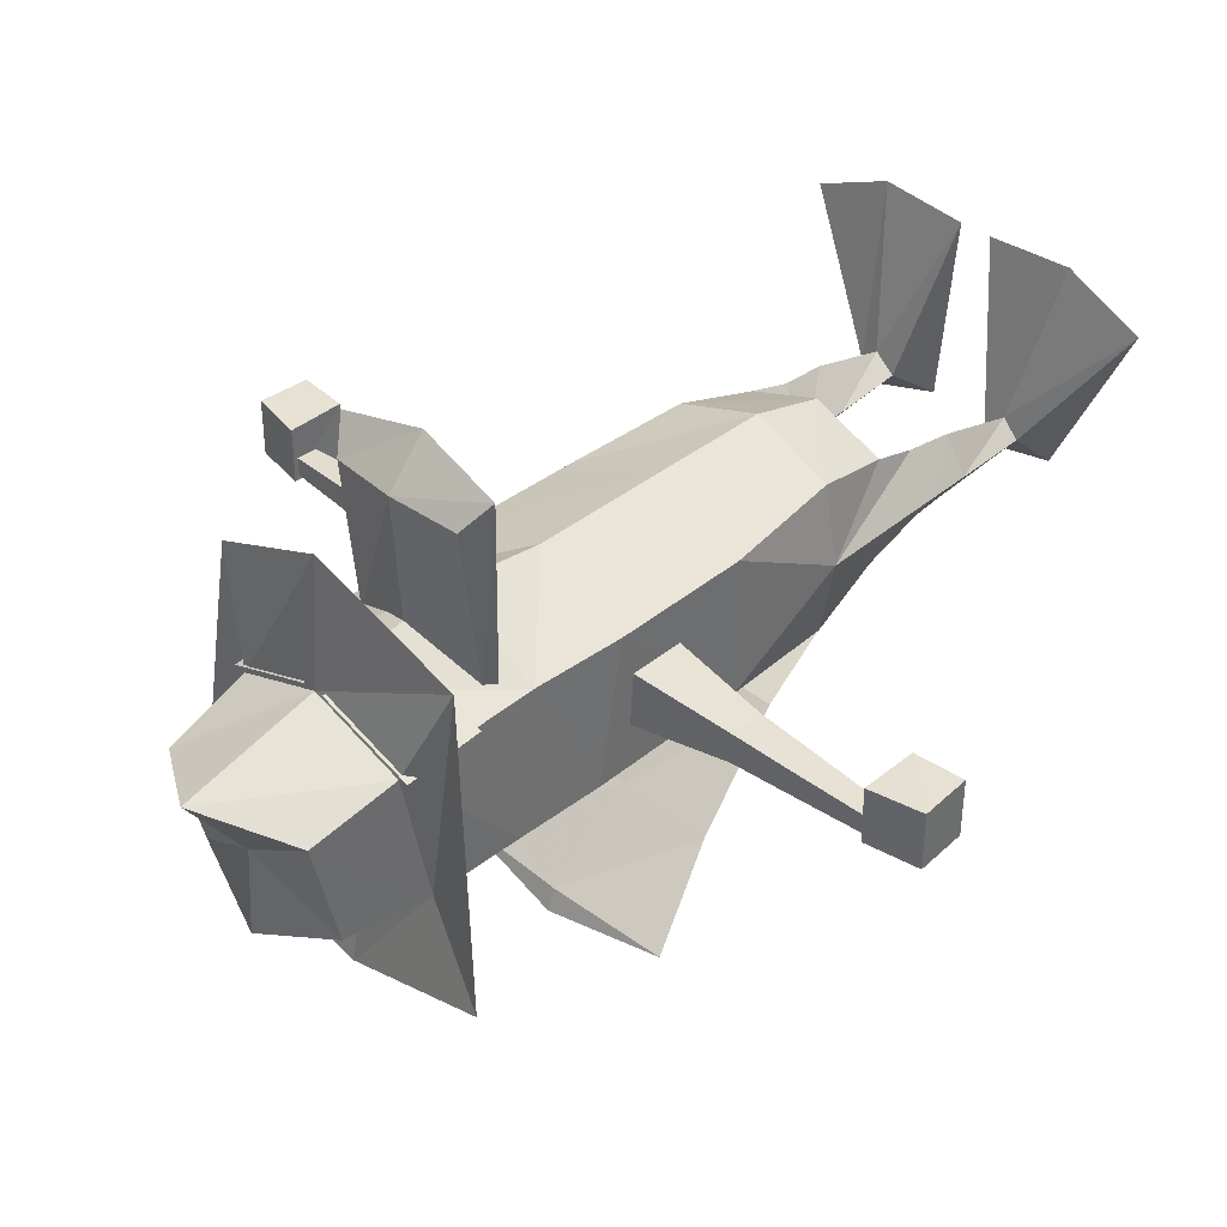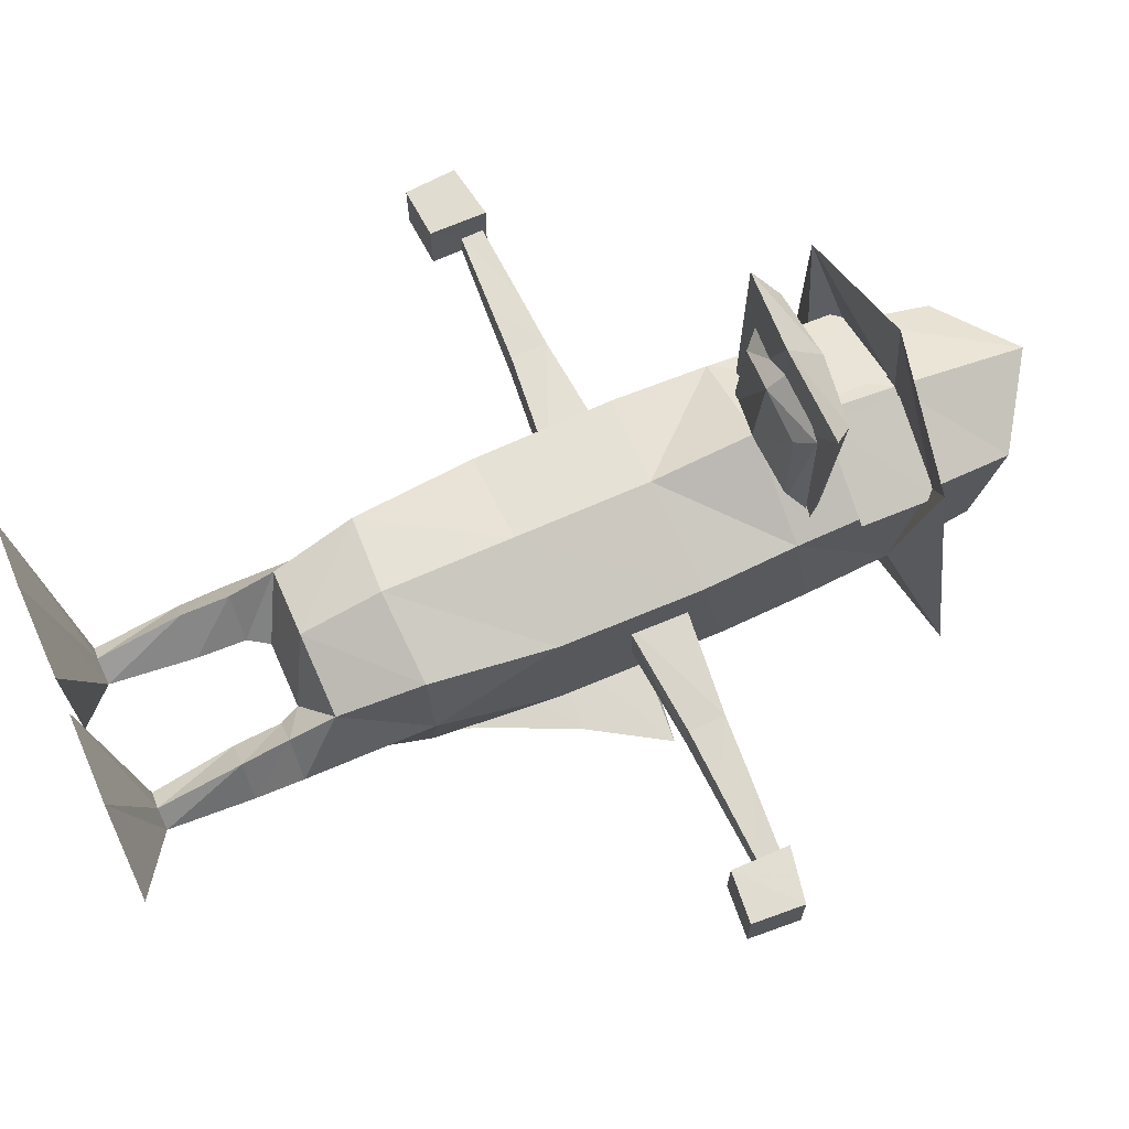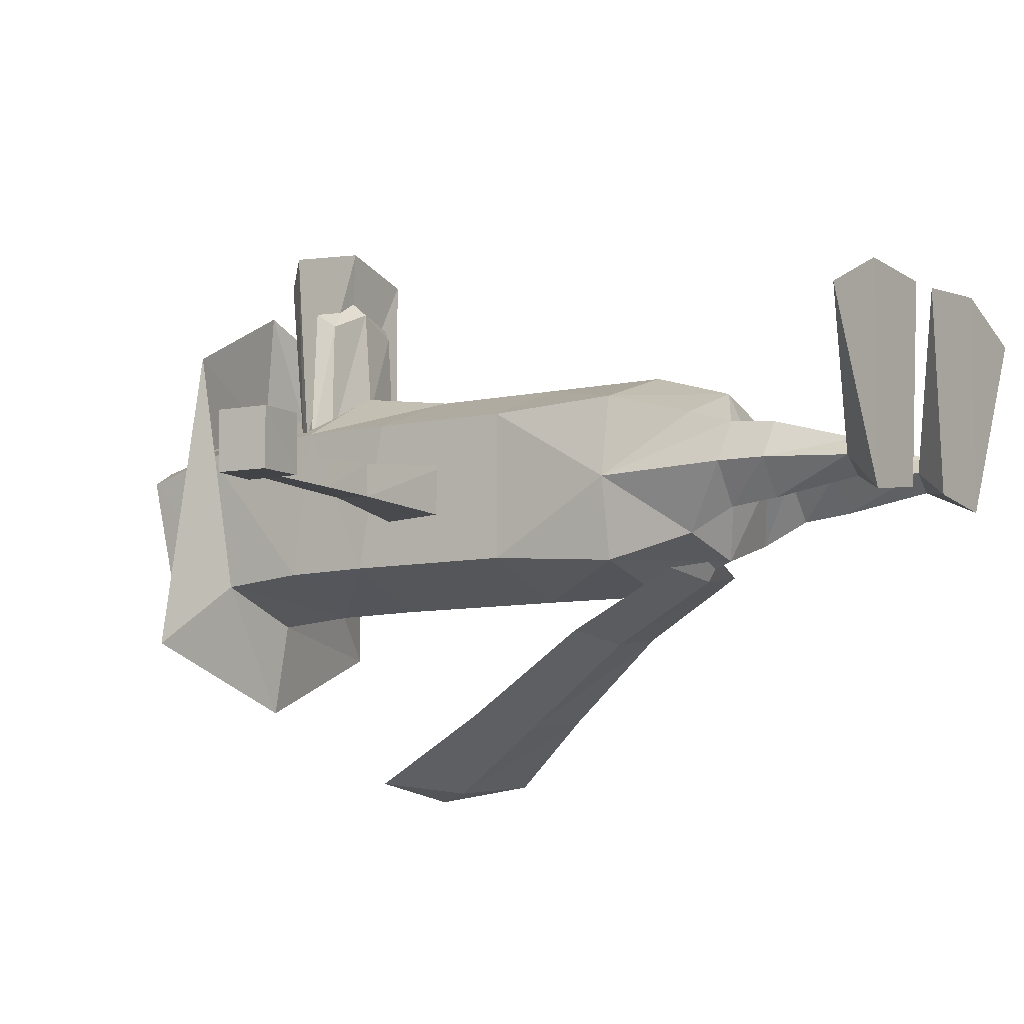
<metadata>
{"format":"obj","ext":"obj","renderer":"f3d","projection":"perspective","resolution":1024,"background":"white","views":[{"elev":38.6,"azim":-135.2,"up":"+Z"},{"elev":69.4,"azim":66.3,"up":"+Z"},{"elev":-7.2,"azim":-55.9,"up":"+Z"}]}
</metadata>
<code>
o polygon1
v 0.04688 0.3906 -0.0415
v 0.08643 0.4045 -0.07373
v 0 0.3889 -0.0603
v 0 0.397 -0.1077
v -0.04688 0.3906 -0.0415
v -0.08643 0.4045 -0.07373
v 0.06885 0.394 0.08081
v 0.04688 0.4053 0.03076
v 0 0.4016 0.115
v 0 0.4067 0.04956
v -0.06885 0.394 0.08081
v -0.04688 0.4053 0.03076
v 0.04688 0.4053 0.03076
v 0.06885 0.394 0.08081
v 0.04688 0.3906 -0.0415
v 0.08643 0.4045 -0.07373
v -0.04688 0.4053 0.03076
v -0.04688 0.3906 -0.0415
v -0.06885 0.394 0.08081
v -0.08643 0.4045 -0.07373
v 0.005615 0.3677 0.05444
v 0.05249 0.366 0.0354
v 0.05249 0.4058 0.03198
v 0.005615 0.4075 0.05078
v -0.005615 0.3677 0.05444
v -0.005615 0.4075 0.05078
v -0.05249 0.4058 0.03198
v -0.05249 0.366 0.0354
f 1 2 3
f 2 4 3
f 3 4 5
f 4 6 5
f 7 8 9
f 8 10 9
f 9 10 11
f 10 12 11
f 13 14 15
f 14 16 15
f 17 18 19
f 18 20 19
f 21 22 23 24
f 25 26 27 28
o polygon3
v 0 0.1204 -0.04981
v 0 0.1726 -0.07886
v 0.03198 0.1235 -0.04517
v 0.03784 0.1755 -0.07397
v 0 0.1262 -0.04077
v 0 0.1787 -0.07007
v -0.03198 0.1235 -0.04517
v -0.03784 0.1755 -0.07397
v 0 0.1204 -0.04981
v 0 0.1726 -0.07886
v 0 0.2253 -0.1196
v 0 0.2693 -0.1531
v 0.0481 0.2283 -0.115
v 0.06348 0.2732 -0.1489
v 0 0.2317 -0.1111
v 0 0.2773 -0.1462
v -0.0481 0.2283 -0.115
v -0.06348 0.2732 -0.1489
v 0 0.2253 -0.1196
v 0 0.2693 -0.1531
v 0 0.1726 -0.07886
v 0 0.2253 -0.1196
v 0.03784 0.1755 -0.07397
v 0.0481 0.2283 -0.115
v 0 0.1787 -0.07007
v 0 0.2317 -0.1111
v -0.03784 0.1755 -0.07397
v -0.0481 0.2283 -0.115
v 0 0.1726 -0.07886
v 0 0.2253 -0.1196
v 0 0.1204 -0.04981
v 0.03198 0.1235 -0.04517
v 0 0.114 -0.03931
v 0 0.1262 -0.04077
v -0.03198 0.1235 -0.04517
v 0.06348 0.2732 -0.1489
v 0 0.2693 -0.1531
v 0 0.2815 -0.1575
v -0.06348 0.2732 -0.1489
v 0 0.2773 -0.1462
v -0.03198 0.1235 -0.04517
v 0 0.1204 -0.04981
v 0 0.114 -0.03931
v 0 0.2773 -0.1462
v 0.06348 0.2732 -0.1489
v 0 0.2815 -0.1575
f 29 30 31
f 30 32 31
f 31 32 33
f 32 34 33
f 33 34 35
f 34 36 35
f 35 36 37
f 36 38 37
f 39 40 41
f 40 42 41
f 41 42 43
f 42 44 43
f 43 44 45
f 44 46 45
f 45 46 47
f 46 48 47
f 49 50 51
f 50 52 51
f 51 52 53
f 52 54 53
f 53 54 55
f 54 56 55
f 55 56 57
f 56 58 57
f 59 60 61
f 60 62 61
f 61 62 63
f 64 65 66
f 65 67 66
f 66 67 68
f 69 70 71
f 72 73 74
o polygon2
v 0 0.3889 -0.0603
v 0 0.4492 -0.05469
v 0.04688 0.3906 -0.0415
v 0.04272 0.436 -0.03833
v 0.04688 0.4053 0.03076
v 0.04272 0.4495 0.01953
v 0 0.4067 0.04956
v 0 0.4766 0.03247
v -0.04688 0.4053 0.03076
v -0.04272 0.4495 0.01953
v -0.04688 0.3906 -0.0415
v -0.04272 0.436 -0.03833
v 0 0.3889 -0.0603
v 0 0.4492 -0.05469
v -0.03174 0.3464 0.1069
v -0.03687 0.344 0.03345
v -0.02441 0.3386 0.09985
v -0.02783 0.3372 0.03735
v 0 0.3362 0.1099
v 0 0.332 0.0564
v 0.02441 0.3386 0.09985
v 0.02783 0.3372 0.03735
v 0.03174 0.3464 0.1069
v 0.03687 0.344 0.03345
v -0.05176 0.2993 -0.03711
v -0.05054 0.2139 -0.03662
v -0.05176 0.2854 0.03662
v -0.05054 0.2139 0.03662
v 0 0.2817 0.05542
v 0 0.2139 0.05542
v 0.05176 0.2854 0.03662
v 0.05054 0.2139 0.03662
v 0.05176 0.2993 -0.03711
v 0.05054 0.2139 -0.03662
v 0.04688 0.4053 0.03076
v 0.04981 0.334 0.03687
v 0.04688 0.3906 -0.0415
v 0.05029 0.3445 -0.03784
v 0 0.3889 -0.0603
v 0 0.3477 -0.05688
v -0.04688 0.3906 -0.0415
v -0.05029 0.3445 -0.03784
v -0.04688 0.4053 0.03076
v -0.04981 0.334 0.03687
v 0.04468 0.3477 0.1343
v 0.04004 0.3445 0.03711
v 0.03491 0.3591 0.1206
v 0.03662 0.3501 0.03857
v 0 0.363 0.1226
v 0 0.3586 0.05518
v -0.03491 0.3591 0.1206
v -0.03662 0.3501 0.03857
v -0.04468 0.3477 0.1343
v -0.04004 0.3445 0.03711
v -0.2012 0.2678 -0.006592
v -0.1736 0.2727 -0.006592
v -0.1992 0.2417 -0.006592
v -0.1733 0.2437 -0.006592
v -0.1992 0.2415 0.02295
v -0.1736 0.2437 0.02295
v -0.2012 0.2678 0.02295
v -0.1736 0.2729 0.02246
v -0.05151 0.1509 0
v -0.03711 0.1086 -0.02954
v -0.05151 0.08569 0.002197
v -0.03784 0.08569 -0.01855
v -0.05092 0.06164 0.002197
v -0.03798 0.06152 -0.01587
v -0.04786 0.01919 0
v -0.03711 0.01904 -0.008789
v 0.03711 0.1086 -0.02954
v 0.05151 0.1509 0
v 0.03784 0.08569 -0.01855
v 0.05151 0.08569 0.002197
v 0.03798 0.06152 -0.01587
v 0.05092 0.06164 0.002197
v 0.03711 0.01904 -0.008789
v 0.04786 0.01919 0
v 0.1738 0.2727 -0.006592
v 0.1736 0.2729 0.02246
v 0.2012 0.2678 -0.006592
v 0.2012 0.2678 0.02295
v 0.1995 0.2417 -0.006592
v 0.1995 0.2415 0.02295
v 0.1733 0.2437 -0.006592
v 0.1736 0.2437 0.02295
v -0.0166 0.09595 0
v -0.03833 0.1086 0.02978
v -0.02222 0.08569 0.002441
v -0.03784 0.08569 0.02319
v -0.02333 0.06165 0.002197
v -0.0392 0.06151 0.02051
v -0.02857 0.01912 0
v -0.03931 0.01902 0.008789
v -0.03711 0.1086 -0.02954
v -0.0166 0.09595 0
v -0.03784 0.08569 -0.01855
v -0.02222 0.08569 0.002441
v -0.03798 0.06152 -0.01587
v -0.02333 0.06165 0.002197
v -0.03711 0.01904 -0.008789
v -0.02857 0.01912 0
v -0.03833 0.1086 0.02978
v -0.05151 0.1509 0
v -0.03784 0.08569 0.02319
v -0.05151 0.08569 0.002197
v -0.0392 0.06151 0.02051
v -0.05092 0.06164 0.002197
v -0.03931 0.01902 0.008789
v -0.04786 0.01919 0
v 0 0.3477 -0.05688
v 0.05029 0.3445 -0.03784
v 0 0.3042 -0.05591
v 0.05176 0.2993 -0.03711
v 0 0.2139 -0.05542
v 0.05054 0.2139 -0.03662
v 0 0.1484 -0.05542
v 0.04419 0.1511 -0.04077
v -0.05029 0.3445 -0.03784
v 0 0.3477 -0.05688
v -0.05176 0.2993 -0.03711
v 0 0.3042 -0.05591
v -0.05054 0.2139 -0.03662
v 0 0.2139 -0.05542
v -0.04419 0.1511 -0.04077
v 0 0.1484 -0.05542
v 0.05151 0.1509 0
v 0.03833 0.1086 0.02978
v 0.05151 0.08569 0.002197
v 0.03784 0.08569 0.02319
v 0.05092 0.06164 0.002197
v 0.0392 0.06151 0.02051
v 0.04786 0.01919 0
v 0.03931 0.01902 0.008789
v 0.0166 0.09595 0
v 0.03711 0.1086 -0.02954
v 0.02222 0.08569 0.002441
v 0.03784 0.08569 -0.01855
v 0.02333 0.06165 0.002197
v 0.03798 0.06152 -0.01587
v 0.02857 0.01912 0
v 0.03711 0.01904 -0.008789
v 0.03833 0.1086 0.02978
v 0.0166 0.09595 0
v 0.03784 0.08569 0.02319
v 0.02222 0.08569 0.002441
v 0.0392 0.06151 0.02051
v 0.02333 0.06165 0.002197
v 0.03931 0.01902 0.008789
v 0.02857 0.01912 0
v -0.03174 0.3464 0.1069
v -0.02441 0.3386 0.09985
v 0 0.3489 0.1204
v 0 0.3362 0.1099
v 0.03174 0.3464 0.1069
v 0.02441 0.3386 0.09985
v -0.05054 0.2139 0.03662
v -0.04419 0.1511 0.04077
v 0 0.2139 0.05542
v 0 0.1484 0.05542
v 0.05054 0.2139 0.03662
v 0.04419 0.1511 0.04077
v -0.1033 0.2551 -0.008301
v -0.1331 0.2566 -0.006836
v -0.1033 0.2737 -0.007568
v -0.1331 0.2722 -0.006348
v -0.1033 0.2744 0.009033
v -0.1331 0.2729 0.007568
v -0.1331 0.2566 -0.006836
v -0.1755 0.259 -0.004883
v -0.1331 0.2722 -0.006348
v -0.1755 0.27 -0.004394
v -0.1331 0.2729 0.007568
v -0.1755 0.2705 0.005615
v 0.1755 0.27 -0.004394
v 0.1755 0.259 -0.004883
v 0.1331 0.2722 -0.006348
v 0.1331 0.2566 -0.006836
v 0.1033 0.2737 -0.007568
v 0.1033 0.2551 -0.008301
v 0.1755 0.2705 0.005615
v 0.1755 0.27 -0.004394
v 0.1331 0.2729 0.007568
v 0.1331 0.2722 -0.006348
v 0.1033 0.2744 0.009033
v 0.1033 0.2737 -0.007568
v 0.1331 0.2566 -0.006836
v 0.1755 0.259 -0.004883
v 0.1331 0.2573 0.00708
v 0.1755 0.2595 0.005127
v 0.1331 0.2729 0.007568
v 0.1755 0.2705 0.005615
v 0.1033 0.2551 -0.008301
v 0.1331 0.2566 -0.006836
v 0.1033 0.2559 0.008301
v 0.1331 0.2573 0.00708
v 0.1033 0.2744 0.009033
v 0.1331 0.2729 0.007568
v -0.03687 0.344 0.03345
v -0.03174 0.3464 0.1069
v 0 0.343 0.05542
v 0 0.3489 0.1204
v 0.03687 0.344 0.03345
v 0.03174 0.3464 0.1069
v -0.1755 0.2595 0.005127
v -0.1755 0.259 -0.004883
v -0.1331 0.2573 0.00708
v -0.1331 0.2566 -0.006836
v -0.1033 0.2559 0.008301
v -0.1033 0.2551 -0.008301
v -0.1755 0.2705 0.005615
v -0.1755 0.2595 0.005127
v -0.1331 0.2729 0.007568
v -0.1331 0.2573 0.00708
v -0.1033 0.2744 0.009033
v -0.1033 0.2559 0.008301
v -0.1736 0.2729 0.02246
v -0.1736 0.2727 -0.006592
v -0.2012 0.2678 0.02295
v -0.2012 0.2678 -0.006592
v -0.1992 0.2415 0.02295
v -0.1992 0.2417 -0.006592
v -0.008625 0.000986 0.08618
v -0.02857 0.01912 0
v -0.05428 0.000818 0.08936
v -0.03931 0.01902 0.008789
v -0.09555 0.000933 0.0708
v -0.04786 0.01919 0
v 0.04981 0.334 0.03687
v 0.04688 0.4053 0.03076
v 0 0.3342 0.0625
v 0 0.4067 0.04956
v -0.04981 0.334 0.03687
v -0.04688 0.4053 0.03076
v 0.02857 0.01912 0
v 0.008625 0.000986 0.08618
v 0.03931 0.01902 0.008789
v 0.05428 0.000818 0.08936
v 0.04786 0.01919 0
v 0.09555 0.000933 0.0708
v 0.04004 0.3445 0.03711
v 0.04468 0.3477 0.1343
v 0 0.3479 0.05615
v 0 0.3435 0.1448
v -0.04004 0.3445 0.03711
v -0.04468 0.3477 0.1343
v 0.04468 0.3477 0.1343
v 0.03491 0.3591 0.1206
v 0 0.3435 0.1448
v 0 0.363 0.1226
v -0.04468 0.3477 0.1343
v -0.03491 0.3591 0.1206
v 0.008625 0.000986 0.08618
v 0.02857 0.01912 0
v 0.01692 0.000911 -0.01294
v 0.03711 0.01904 -0.008789
v 0.05428 0.000818 -0.01807
v 0.04786 0.01919 0
v 0.09555 0.000933 0.0708
v -0.0437 0.2502 -0.01269
v -0.1033 0.2551 -0.008301
v -0.05151 0.2805 -0.01392
v -0.1033 0.2737 -0.007568
v -0.1033 0.2744 0.009033
v -0.09555 0.000933 0.0708
v -0.05428 0.000818 -0.01807
v -0.05428 0.000818 0.08936
v -0.01692 0.000911 -0.01294
v -0.008625 0.000986 0.08618
v 0.04272 0.4495 0.01953
v 0.04272 0.436 -0.03833
v 0 0.4465 -0.009766
v 0 0.4492 -0.05469
v -0.04272 0.436 -0.03833
v 0.0437 0.2502 -0.01269
v 0.1033 0.2551 -0.008301
v 0.0437 0.2495 0.01392
v 0.1033 0.2559 0.008301
v 0.1033 0.2744 0.009033
v 0.03711 0.1086 -0.02954
v 0.04419 0.1511 -0.04077
v 0.05151 0.1509 0
v 0.05054 0.2139 -0.03662
v 0.05054 0.2139 0.03662
v -0.03833 0.1086 0.02978
v -0.04419 0.1511 0.04077
v -0.05151 0.1509 0
v -0.05054 0.2139 0.03662
v -0.05054 0.2139 -0.03662
v -0.03833 0.1086 0.02978
v -0.0166 0.09595 0
v 0 0.1079 0.0437
v 0.0166 0.09595 0
v 0.03833 0.1086 0.02978
v 0.03833 0.1086 0.02978
v 0.04419 0.1511 0.04077
v 0 0.1079 0.0437
v 0 0.1484 0.05542
v -0.04419 0.1511 0.04077
v 0.04419 0.1511 -0.04077
v 0.03711 0.1086 -0.02954
v 0 0.1079 -0.04028
v 0.0166 0.09595 0
v -0.0166 0.09595 0
v -0.0166 0.09595 0
v -0.03711 0.1086 -0.02954
v 0 0.1079 -0.04028
v -0.04419 0.1511 -0.04077
v 0 0.1484 -0.05542
v -0.008625 0.000986 0.08618
v -0.01692 0.000911 -0.01294
v -0.02857 0.01912 0
v -0.03711 0.01904 -0.008789
v -0.01692 0.000911 -0.01294
v -0.05428 0.000818 -0.01807
v -0.03711 0.01904 -0.008789
v -0.04786 0.01919 0
v 0.04907 0.2791 0.01343
v 0.1033 0.2744 0.009033
v 0.05151 0.2805 -0.01392
v 0.1033 0.2737 -0.007568
v 0.09555 0.000933 0.0708
v 0.05428 0.000818 0.08936
v 0.05428 0.000818 -0.01807
v 0.01692 0.000911 -0.01294
v -0.05176 0.2854 0.03662
v -0.04981 0.334 0.03687
v -0.05176 0.2993 -0.03711
v -0.05029 0.3445 -0.03784
v 0.05176 0.2854 0.03662
v 0.05176 0.2993 -0.03711
v 0.04981 0.334 0.03687
v 0.05029 0.3445 -0.03784
v 0.05054 0.2139 0.03662
v 0.04419 0.1511 0.04077
v 0.05151 0.1509 0
v 0.03833 0.1086 0.02978
v -0.03711 0.1086 -0.02954
v -0.05151 0.1509 0
v -0.04419 0.1511 -0.04077
v -0.05054 0.2139 -0.03662
v 0 0.3342 0.0625
v 0 0.2817 0.05542
v 0.04981 0.334 0.03687
v 0.05176 0.2854 0.03662
v 0.04272 0.4495 0.01953
v 0 0.4465 -0.009766
v 0 0.4766 0.03247
v -0.04272 0.4495 0.01953
v -0.05176 0.2854 0.03662
v 0 0.2817 0.05542
v -0.04981 0.334 0.03687
v 0 0.3342 0.0625
v -0.0437 0.2502 -0.01269
v -0.0437 0.2495 0.01392
v -0.1033 0.2551 -0.008301
v -0.1033 0.2559 0.008301
v -0.04907 0.2791 0.01343
v -0.1033 0.2744 0.009033
v -0.0437 0.2495 0.01392
v -0.1033 0.2559 0.008301
v 0.0437 0.2502 -0.01269
v 0.05151 0.2805 -0.01392
v 0.1033 0.2551 -0.008301
v 0.1033 0.2737 -0.007568
v 0.1995 0.2417 -0.006592
v 0.1733 0.2437 -0.006592
v 0.1738 0.2727 -0.006592
v 0.2012 0.2678 -0.006592
v 0.1736 0.2437 0.02295
v 0.1736 0.2729 0.02246
v 0.1738 0.2727 -0.006592
v 0.1733 0.2437 -0.006592
v -0.1736 0.2437 0.02295
v -0.1733 0.2437 -0.006592
v -0.1736 0.2727 -0.006592
v -0.1736 0.2729 0.02246
v 0.2012 0.2678 0.02295
v 0.1736 0.2729 0.02246
v 0.1736 0.2437 0.02295
v 0.1995 0.2415 0.02295
v -0.04786 0.01919 0
v -0.05428 0.000818 -0.01807
v -0.09555 0.000933 0.0708
v -0.04272 0.436 -0.03833
v -0.04272 0.4495 0.01953
v 0 0.4465 -0.009766
v -0.05151 0.2805 -0.01392
v -0.1033 0.2744 0.009033
v -0.04907 0.2791 0.01343
v 0.01692 0.000911 -0.01294
v 0.05428 0.000818 0.08936
v 0.008625 0.000986 0.08618
v 0 0.1079 0.0437
v -0.04419 0.1511 0.04077
v -0.03833 0.1086 0.02978
v 0.04907 0.2791 0.01343
v 0.0437 0.2495 0.01392
v 0.1033 0.2744 0.009033
v 0.04419 0.1511 -0.04077
v 0 0.1079 -0.04028
v 0 0.1484 -0.05542
f 75 76 77
f 76 78 77
f 77 78 79
f 78 80 79
f 79 80 81
f 80 82 81
f 81 82 83
f 82 84 83
f 83 84 85
f 84 86 85
f 85 86 87
f 86 88 87
f 89 90 91
f 90 92 91
f 91 92 93
f 92 94 93
f 93 94 95
f 94 96 95
f 95 96 97
f 96 98 97
f 99 100 101
f 100 102 101
f 101 102 103
f 102 104 103
f 103 104 105
f 104 106 105
f 105 106 107
f 106 108 107
f 109 110 111
f 110 112 111
f 111 112 113
f 112 114 113
f 113 114 115
f 114 116 115
f 115 116 117
f 116 118 117
f 119 120 121
f 120 122 121
f 121 122 123
f 122 124 123
f 123 124 125
f 124 126 125
f 125 126 127
f 126 128 127
f 129 130 131
f 130 132 131
f 131 132 133
f 132 134 133
f 133 134 135
f 134 136 135
f 137 138 139
f 138 140 139
f 139 140 141
f 140 142 141
f 141 142 143
f 142 144 143
f 145 146 147
f 146 148 147
f 147 148 149
f 148 150 149
f 149 150 151
f 150 152 151
f 153 154 155
f 154 156 155
f 155 156 157
f 156 158 157
f 157 158 159
f 158 160 159
f 161 162 163
f 162 164 163
f 163 164 165
f 164 166 165
f 165 166 167
f 166 168 167
f 169 170 171
f 170 172 171
f 171 172 173
f 172 174 173
f 173 174 175
f 174 176 175
f 177 178 179
f 178 180 179
f 179 180 181
f 180 182 181
f 181 182 183
f 182 184 183
f 185 186 187
f 186 188 187
f 187 188 189
f 188 190 189
f 189 190 191
f 190 192 191
f 193 194 195
f 194 196 195
f 195 196 197
f 196 198 197
f 197 198 199
f 198 200 199
f 201 202 203
f 202 204 203
f 203 204 205
f 204 206 205
f 205 206 207
f 206 208 207
f 209 210 211
f 210 212 211
f 211 212 213
f 212 214 213
f 213 214 215
f 214 216 215
f 217 218 219
f 218 220 219
f 219 220 221
f 220 222 221
f 221 222 223
f 222 224 223
f 225 226 227
f 226 228 227
f 227 228 229
f 228 230 229
f 231 232 233
f 232 234 233
f 233 234 235
f 234 236 235
f 237 238 239
f 238 240 239
f 239 240 241
f 240 242 241
f 243 244 245
f 244 246 245
f 245 246 247
f 246 248 247
f 249 250 251
f 250 252 251
f 251 252 253
f 252 254 253
f 255 256 257
f 256 258 257
f 257 258 259
f 258 260 259
f 261 262 263
f 262 264 263
f 263 264 265
f 264 266 265
f 267 268 269
f 268 270 269
f 269 270 271
f 270 272 271
f 273 274 275
f 274 276 275
f 275 276 277
f 276 278 277
f 279 280 281
f 280 282 281
f 281 282 283
f 282 284 283
f 285 286 287
f 286 288 287
f 287 288 289
f 288 290 289
f 291 292 293
f 292 294 293
f 293 294 295
f 294 296 295
f 297 298 299
f 298 300 299
f 299 300 301
f 300 302 301
f 303 304 305
f 304 306 305
f 305 306 307
f 306 308 307
f 309 310 311
f 310 312 311
f 311 312 313
f 312 314 313
f 315 316 317
f 316 318 317
f 317 318 319
f 318 320 319
f 321 322 323
f 322 324 323
f 323 324 325
f 324 326 325
f 327 328 329
f 328 330 329
f 329 330 331
f 330 332 331
f 331 332 333
f 334 335 336
f 335 337 336
f 336 337 338
f 339 340 341
f 340 342 341
f 341 342 343
f 344 345 346
f 345 347 346
f 346 347 348
f 349 350 351
f 350 352 351
f 351 352 353
f 354 355 356
f 355 357 356
f 356 357 358
f 359 360 361
f 360 362 361
f 361 362 363
f 364 365 366
f 365 367 366
f 366 367 368
f 369 370 371
f 370 372 371
f 371 372 373
f 374 375 376
f 375 377 376
f 376 377 378
f 379 380 381
f 380 382 381
f 381 382 383
f 384 385 386
f 385 387 386
f 388 389 390
f 389 391 390
f 392 393 394
f 393 395 394
f 396 397 398
f 397 399 398
f 400 401 402
f 401 403 402
f 404 405 406
f 405 407 406
f 408 409 410
f 409 411 410
f 412 413 414
f 413 415 414
f 416 417 418
f 417 419 418
f 420 421 422
f 421 423 422
f 424 425 426
f 425 427 426
f 428 429 430
f 429 431 430
f 432 433 434
f 433 435 434
f 436 437 438
f 437 439 438
f 440 441 442 443
f 444 445 446 447
f 448 449 450 451
f 452 453 454 455
f 456 457 458
f 459 460 461
f 462 463 464
f 465 466 467
f 468 469 470
f 471 472 473
f 474 475 476

</code>
